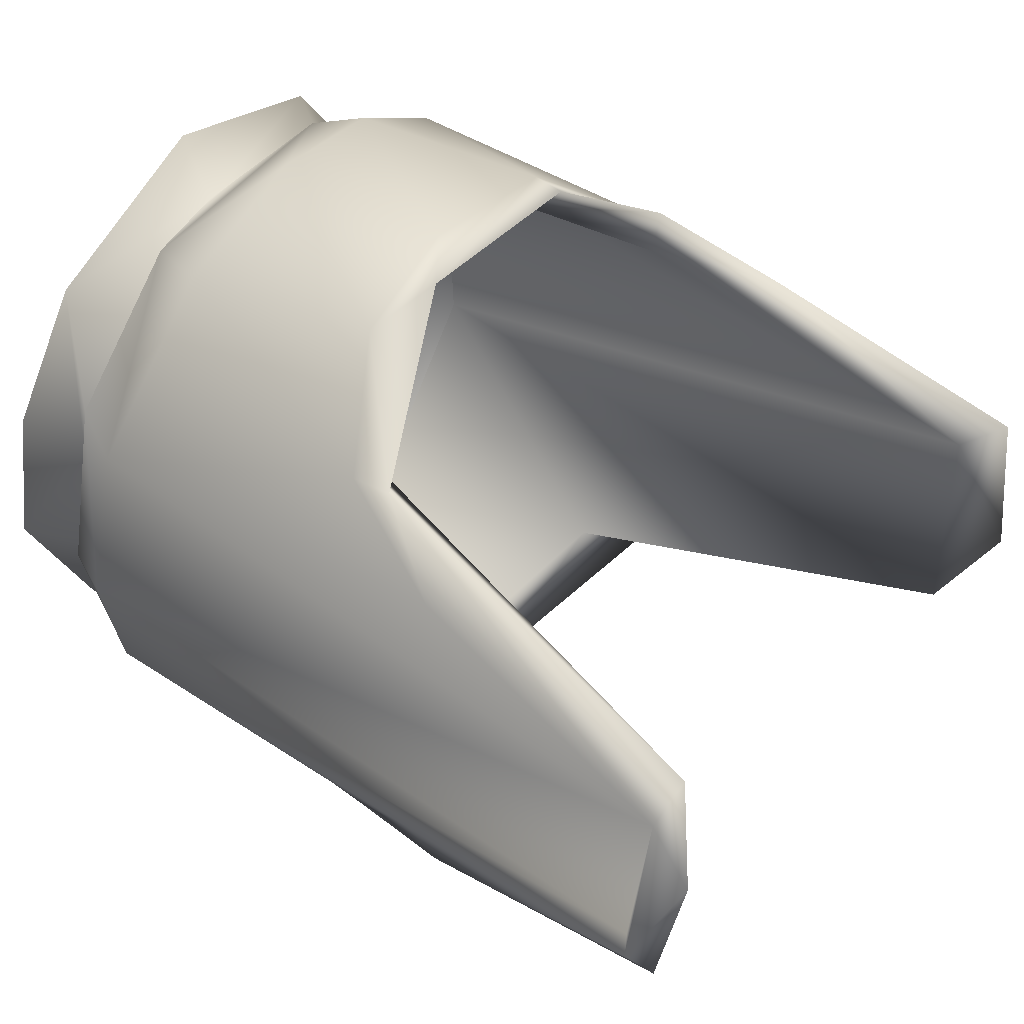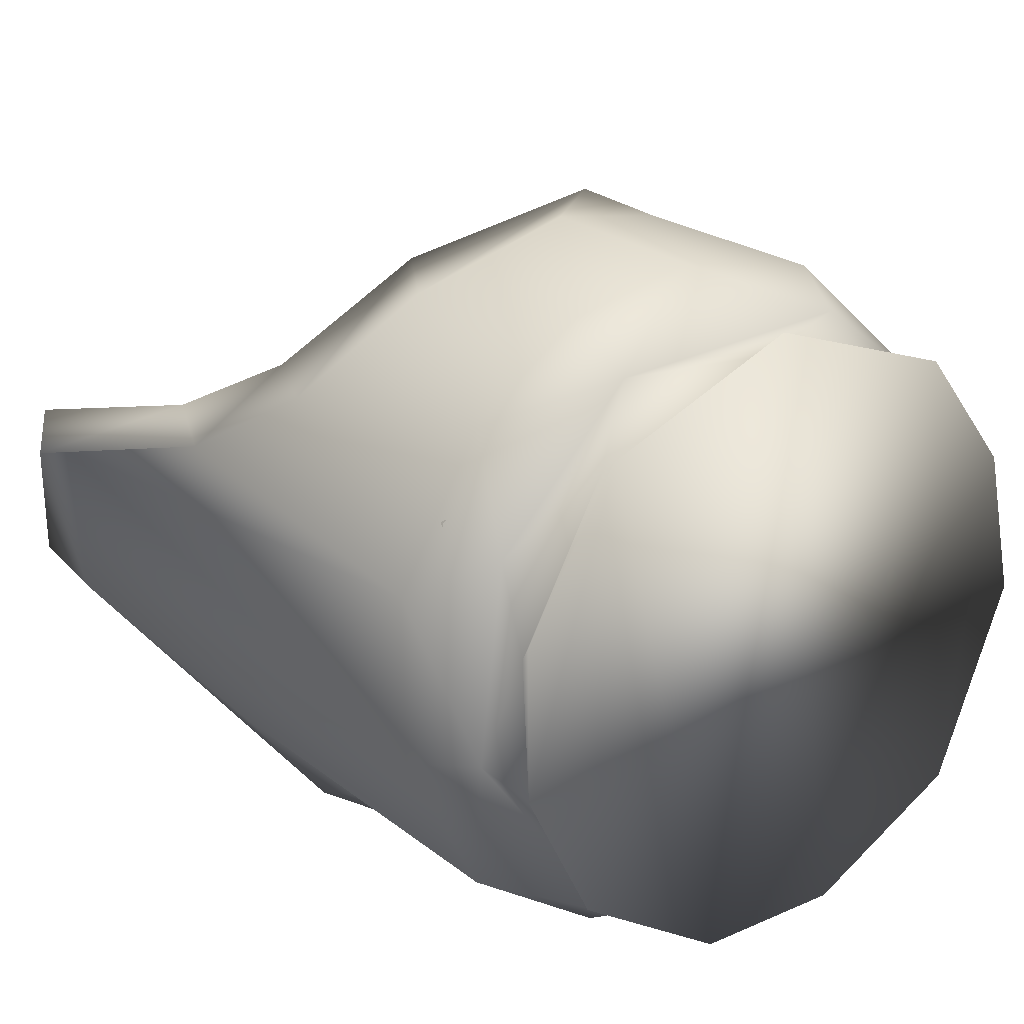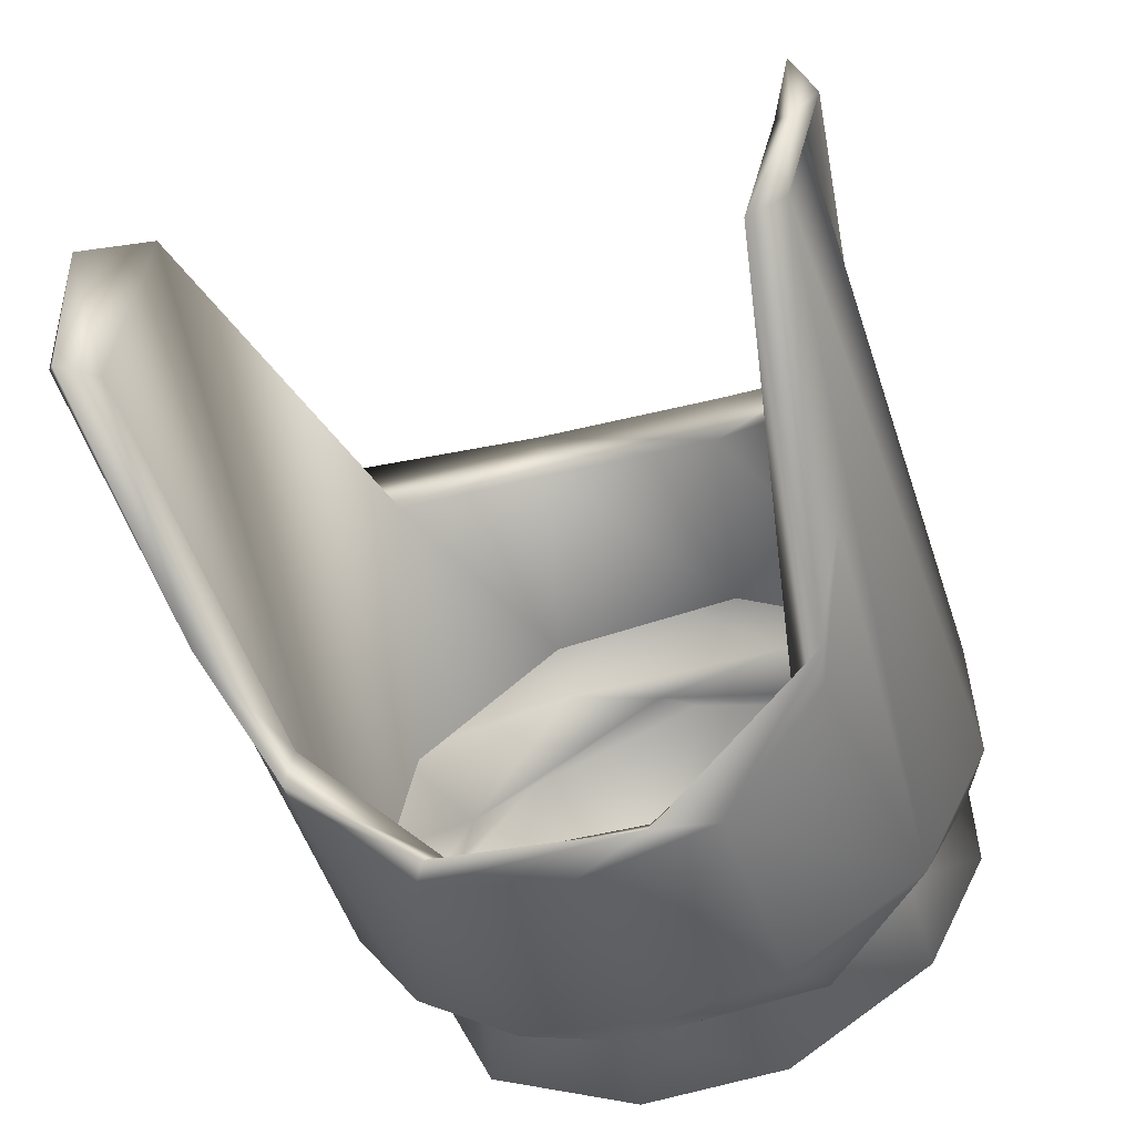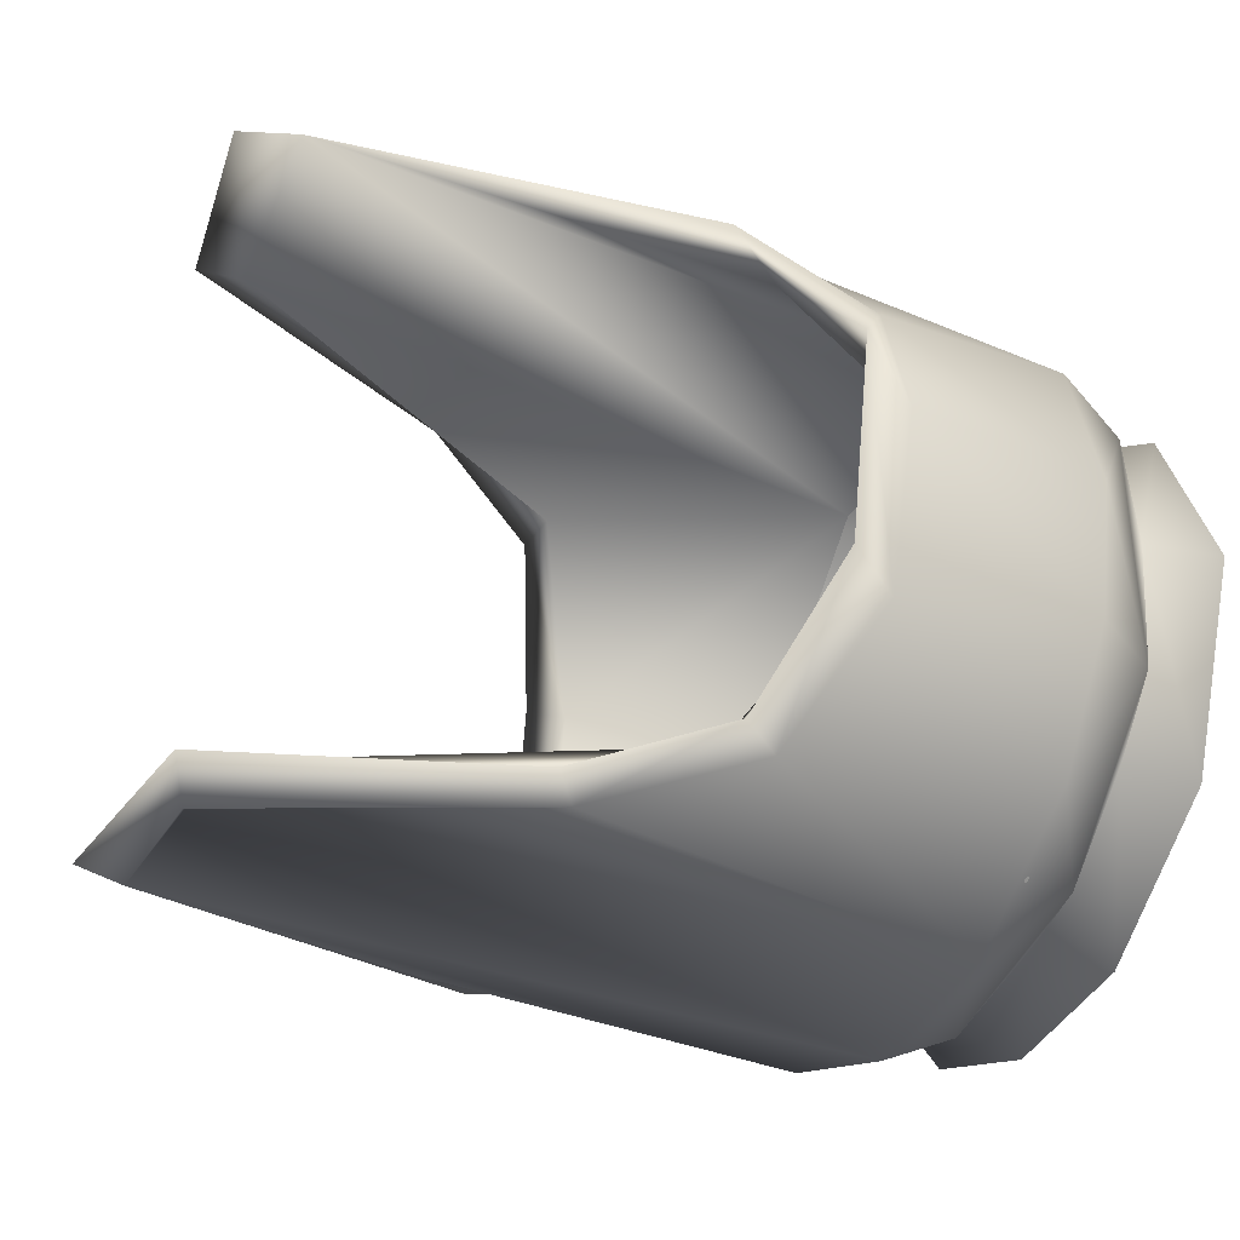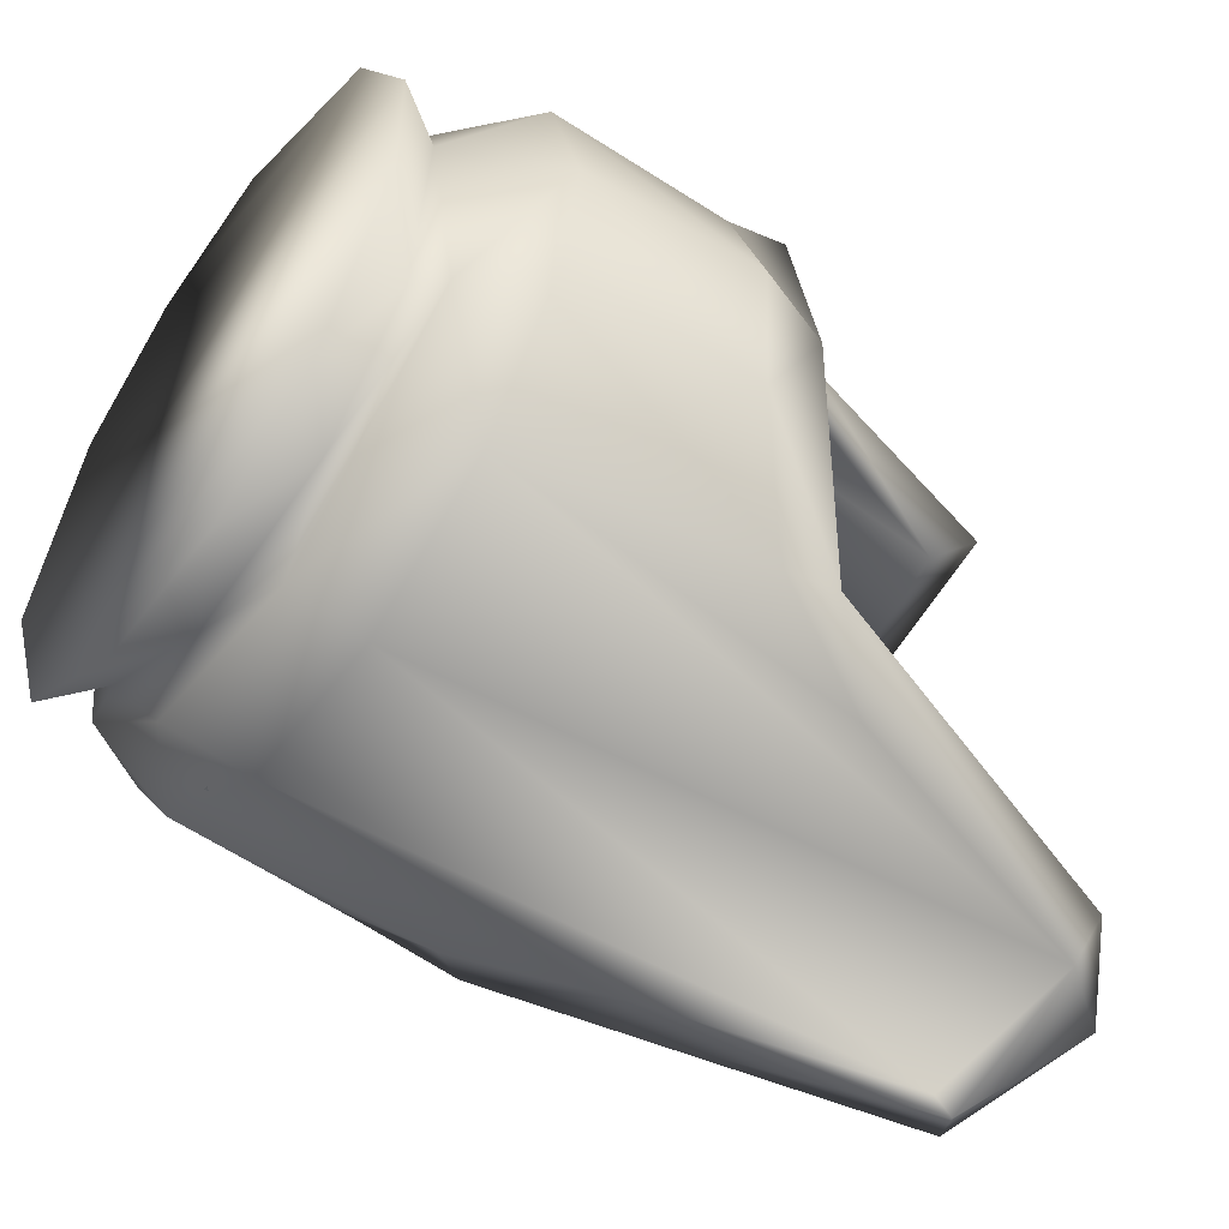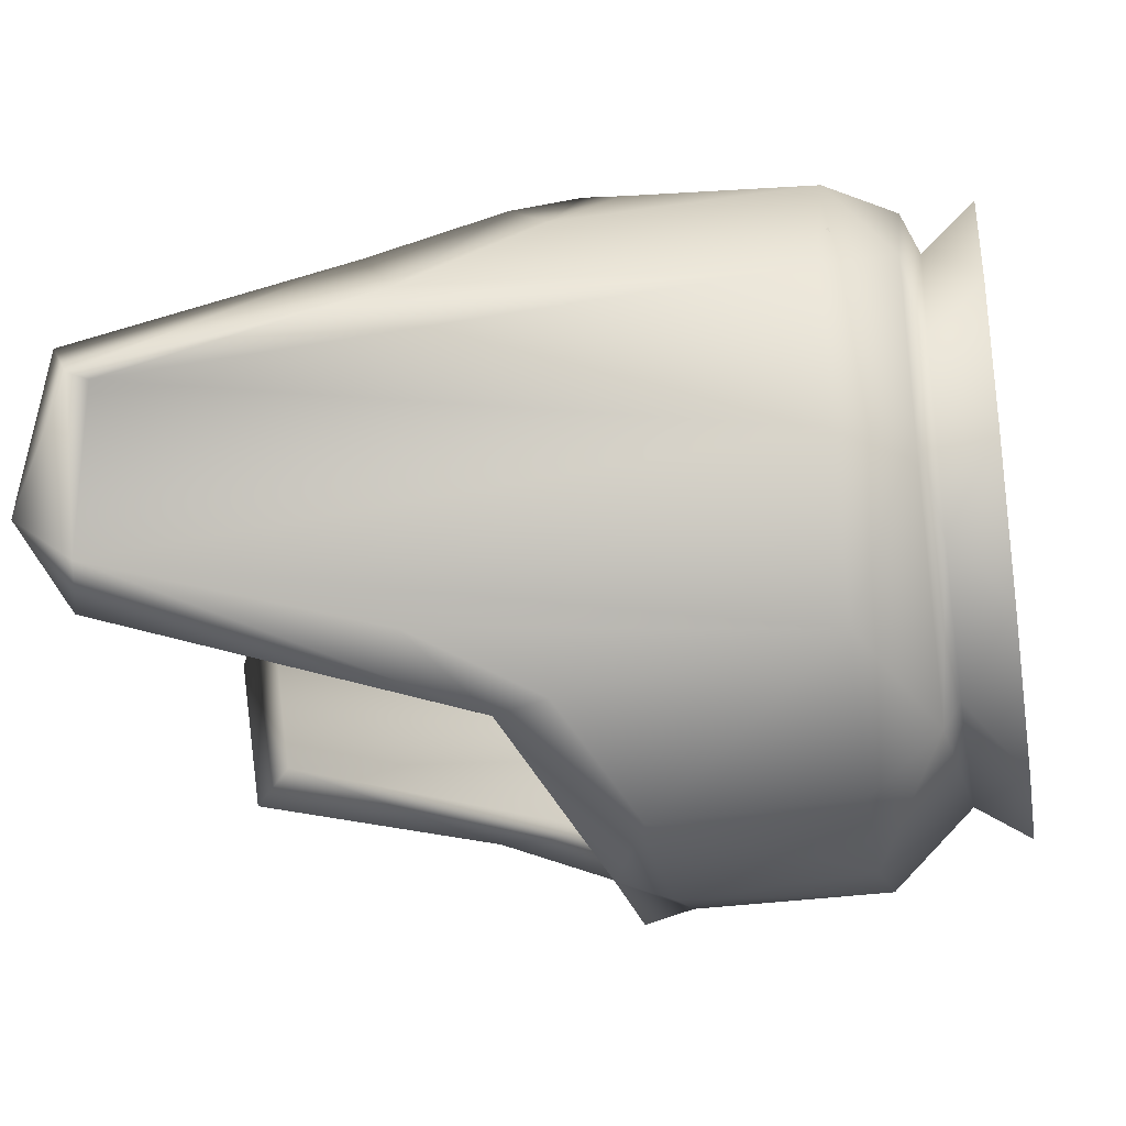
<metadata>
{"format":"obj","ext":"obj","renderer":"f3d","projection":"perspective","resolution":1024,"background":"white","views":[{"elev":49.8,"azim":-145.5,"up":"+Z"},{"elev":22.0,"azim":53.6,"up":"+Z"},{"elev":-56.6,"azim":-71.0,"up":"+Z"},{"elev":-41.7,"azim":-26.1,"up":"+Y"},{"elev":-52.0,"azim":143.3,"up":"+Y"},{"elev":-28.5,"azim":10.2,"up":"+Z"}]}
</metadata>
<code>
g handle cap
v 0.004825 -0.0003221 -0.0006089
v 0.004295 0.0003561 -0.000597
v 0.004825 0.000349 -0.0005913
v 0.00482 0.0008068 -6.839e-05
v 0.004295 -0.0001096 -0.0006493
v 0.004228 -0.0001218 -0.0007511
v 0.004168 -0.0004805 -0.0004958
v 0.004821 -0.0007444 -0.0001259
v 0.003142 -0.0006949 -0.0002803
v 0.004042 -0.000572 -0.0005416
v 0.003161 -0.0007893 -0.0001992
v 0.003188 -0.0007803 0.0002396
v 0.004816 -0.0007141 0.000515
v 0.003032 -0.0008367 -0.0001129
v 0.004092 -0.0006567 0.0005575
v 0.004289 -0.0003342 0.0008623
v 0.004813 -0.0002326 0.0008973
v 0.004279 0.0001336 0.0009162
v 0.004214 0.0001465 0.001016
v 0.004813 0.000288 0.000892
v 0.004158 0.000503 0.0007606
v 0.004815 0.0006886 0.0005593
v 0.003135 0.0007174 0.0005287
v 0.004031 0.0005946 0.0008044
v 0.003156 0.0008118 0.0004479
v 0.003089 -0.0008437 0.000315
v 0.003774 -0.000786 0.000512
v 0.003144 -0.0008934 0.0002157
v 0.004087 -0.0006781 0.0006813
v 0.003844 -0.0007948 0.0004235
v 0.004205 -0.000376 0.0009224
v 0.004181 -0.0006969 0.0006253
v 0.003176 -0.0008344 0.0002294
v 0.004793 -0.0008128 0.0003525
v 0.004318 -0.0004319 0.0008723
v 0.004799 -0.0008113 -5.694e-05
v 0.004806 -0.0006224 -0.0004311
v 0.004796 -0.0006085 0.000712
v 0.00497 -0.0007242 -2.213e-05
v 0.003859 -0.0006826 -0.0003737
v 0.00416 -0.0005549 -0.000502
v 0.004317 -0.0002649 -0.0006794
v 0.004962 -0.0006599 0.0004629
v 0.004791 -0.0003312 0.0009103
v 0.004961 -0.000325 0.0008142
v 0.00432 -1.243e-05 0.0009925
v 0.00479 -9.412e-06 0.0009825
v 0.004298 0.000301 0.0009406
v 0.00478 0.000375 0.000909
v 0.00415 0.0005775 0.0007667
v 0.00495 0.0003044 0.0008506
v 0.003851 0.0007051 0.0006335
v 0.004795 0.0007428 0.0005732
v 0.005006 -0.0004243 0.000622
v 0.005004 5.053e-05 0.000805
v 0.005007 0.0005986 0.0004872
v 0.0048 0.0008555 0.0001735
v 0.005009 -0.0006388 0.0002354
v 0.005138 -0.0004909 0.0007089
v 0.005141 -0.0007222 0.0003341
v 0.005144 -0.0007207 -3.683e-05
v 0.005013 -0.0005469 -0.0001938
v 0.005146 -0.0005546 -0.0003644
v 0.004974 -0.0003332 -0.0005413
v 0.005015 -0.0002687 -0.0004475
v 0.005019 0.0001848 -0.0005041
v 0.005148 -0.0001791 -0.0005945
v 0.005136 -1.594e-05 0.0009065
v 0.004803 -0.0002746 -0.000658
v 0.0048 3.459e-05 -0.0007077
v 0.005137 0.000471 0.0007438
v 0.005148 0.0001908 -0.0005908
v 0.004335 8.674e-05 -0.0007223
v 0.004817 0.0003792 -0.0006238
v 0.005146 0.0005748 -0.0003788
v 0.00433 0.0004567 -0.0006034
v 0.00502 0.0005496 -0.0002543
v 0.004219 0.0003931 -0.0006602
v 0.004798 0.0006366 -0.000432
v 0.004189 0.0007195 -0.0003601
v 0.004096 0.0007006 -0.0004176
v 0.004796 0.0008043 -0.0001547
v 0.004099 0.0006792 -0.0002937
v 0.003849 0.0008174 -0.0001637
v 0.00319 0.0008028 9.536e-06
v 0.003781 0.0008086 -0.0002534
v 0.003028 0.0008593 0.0003595
v 0.003092 0.0008663 -6.738e-05
v 0.003146 0.000916 3.277e-05
v 0.003178 0.000857 1.962e-05
v 0.004965 0.0007554 9.631e-05
v 0.005008 0.0006258 0.0003527
v 0.005012 0.00064 -2.449e-05
v 0.00514 0.0006955 0.0004544
v 0.005143 0.0007685 9.331e-05
g handle cap_0
f 3 2 1
f 2 3 4
f 2 5 1
f 5 2 6
f 7 1 5
f 7 5 6
f 1 7 8
f 7 9 8
f 10 7 6
f 9 7 10
f 11 9 10
f 12 8 9
f 13 8 12
f 14 9 11
f 12 9 14
f 13 12 15
f 13 15 16
f 17 13 16
f 16 18 17
f 18 16 19
f 18 20 17
f 21 20 18
f 21 18 19
f 22 20 21
f 23 22 21
f 22 23 4
f 24 21 19
f 23 21 24
f 25 23 24
f 12 14 26
f 27 15 12
f 26 27 12
f 26 14 28
f 26 28 27
f 28 14 11
f 15 27 29
f 16 15 29
f 28 30 27
f 27 30 29
f 16 29 31
f 19 16 31
f 29 32 31
f 30 32 29
f 28 33 30
f 11 33 28
f 30 33 34
f 30 34 32
f 32 35 31
f 31 35 19
f 11 36 33
f 36 34 33
f 37 36 11
f 35 32 38
f 34 38 32
f 39 34 36
f 39 36 37
f 37 11 40
f 40 11 10
f 10 41 40
f 37 40 41
f 41 10 42
f 41 42 37
f 10 6 42
f 38 34 43
f 43 34 39
f 44 35 38
f 43 45 38
f 45 44 38
f 44 46 35
f 35 46 19
f 47 46 44
f 45 47 44
f 19 46 48
f 47 48 46
f 24 19 48
f 49 48 47
f 50 24 48
f 49 50 48
f 51 49 47
f 45 51 47
f 24 50 52
f 52 25 24
f 50 49 53
f 52 50 53
f 51 53 49
f 53 25 52
f 45 43 54
f 51 45 55
f 55 45 54
f 56 53 51
f 56 51 55
f 53 57 25
f 53 56 57
f 58 54 43
f 58 43 39
f 54 59 55
f 58 60 54
f 60 59 54
f 60 58 61
f 59 60 61
f 62 58 39
f 58 62 61
f 61 63 59
f 63 61 62
f 39 64 62
f 39 37 64
f 62 65 63
f 62 64 65
f 65 64 66
f 63 65 67
f 63 67 59
f 65 66 67
f 59 68 55
f 67 68 59
f 37 69 64
f 42 69 37
f 69 70 64
f 69 42 70
f 64 70 66
f 71 55 68
f 71 56 55
f 67 72 68
f 72 67 66
f 72 71 68
f 70 42 73
f 6 73 42
f 70 73 74
f 66 70 74
f 75 72 66
f 72 75 71
f 76 73 6
f 74 73 76
f 66 74 77
f 66 77 75
f 78 76 6
f 2 78 6
f 74 76 79
f 77 74 79
f 80 76 78
f 76 80 79
f 2 81 78
f 81 80 78
f 82 79 80
f 79 82 77
f 2 83 81
f 83 2 4
f 84 80 81
f 84 82 80
f 4 85 83
f 23 85 4
f 83 86 81
f 86 84 81
f 86 83 85
f 85 23 87
f 87 23 25
f 88 86 85
f 85 87 88
f 88 89 86
f 88 87 89
f 89 84 86
f 89 87 25
f 89 90 84
f 25 90 89
f 84 90 82
f 90 25 57
f 82 90 57
f 91 82 57
f 56 91 57
f 91 77 82
f 92 91 56
f 56 71 92
f 77 91 93
f 93 91 92
f 77 93 75
f 75 94 71
f 71 94 92
f 95 93 92
f 75 93 95
f 75 95 94
f 95 92 94

</code>
